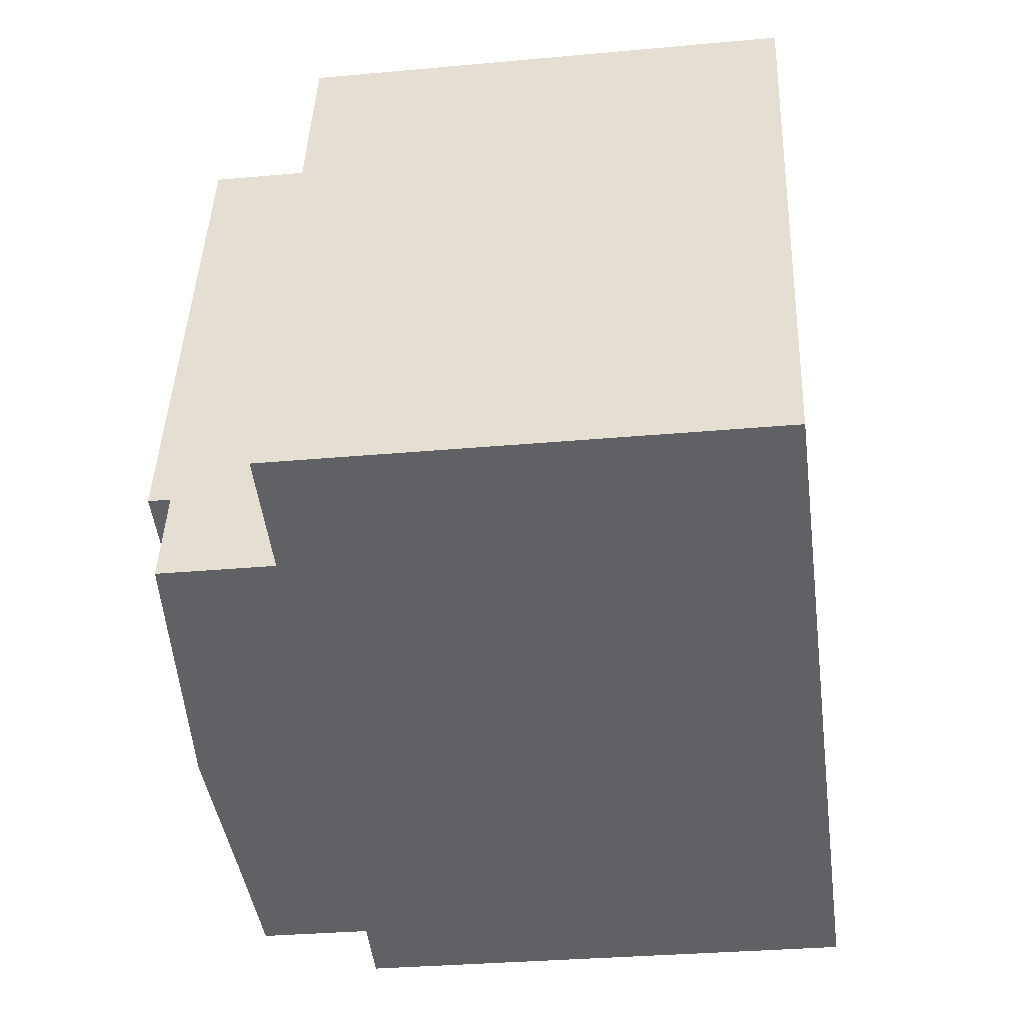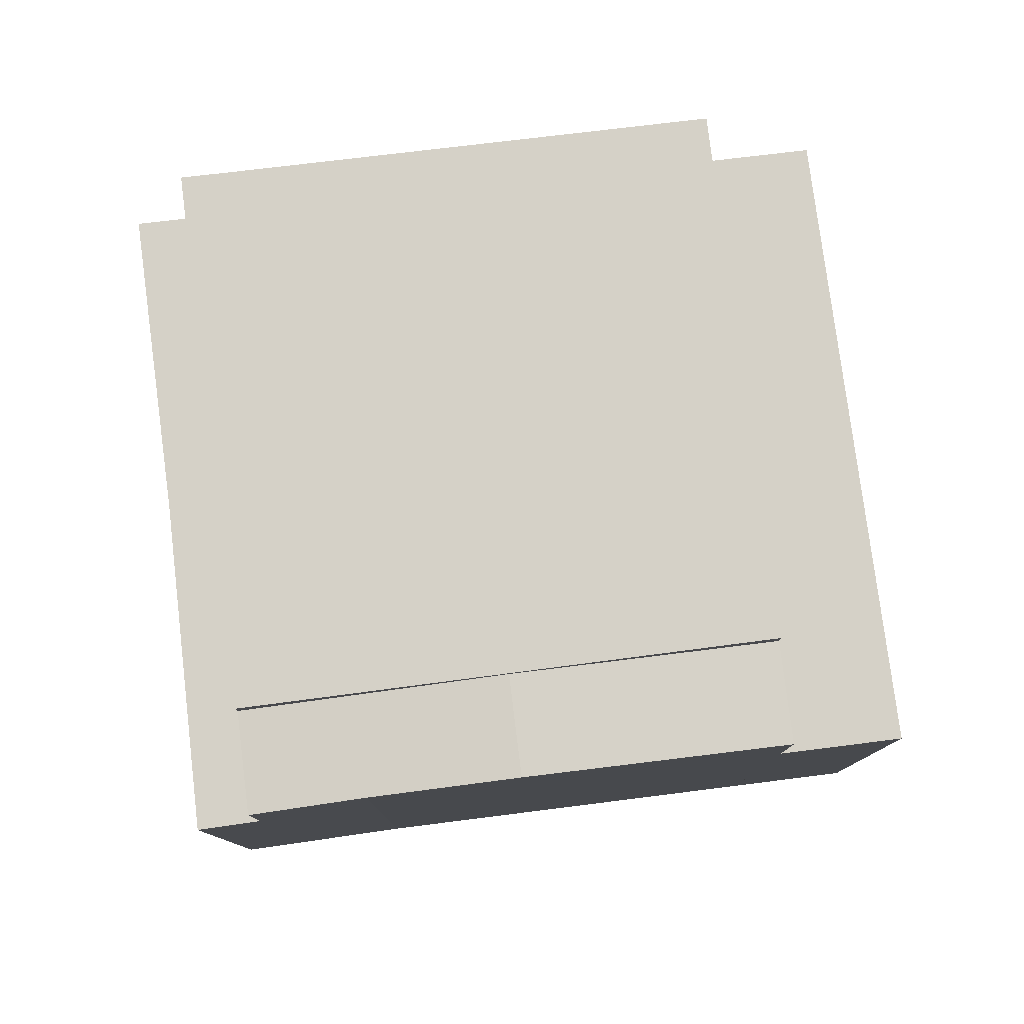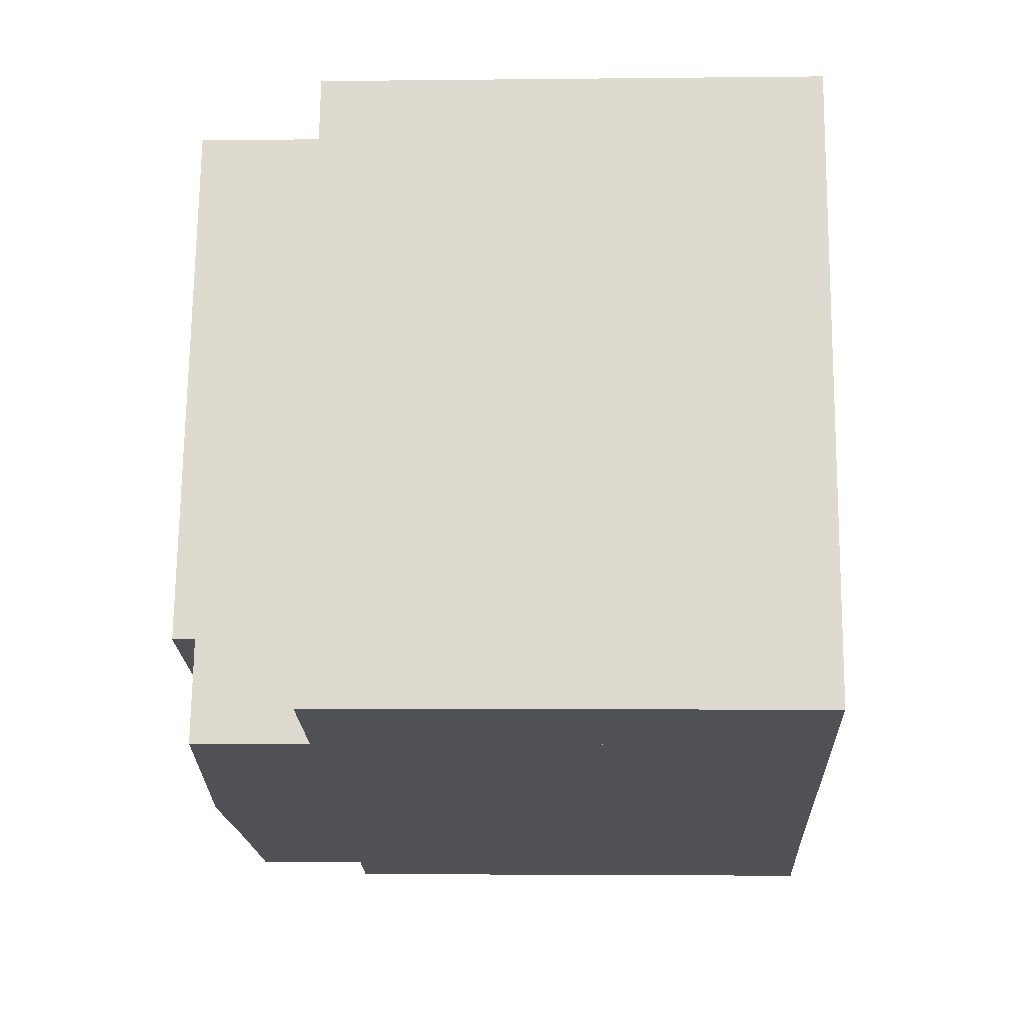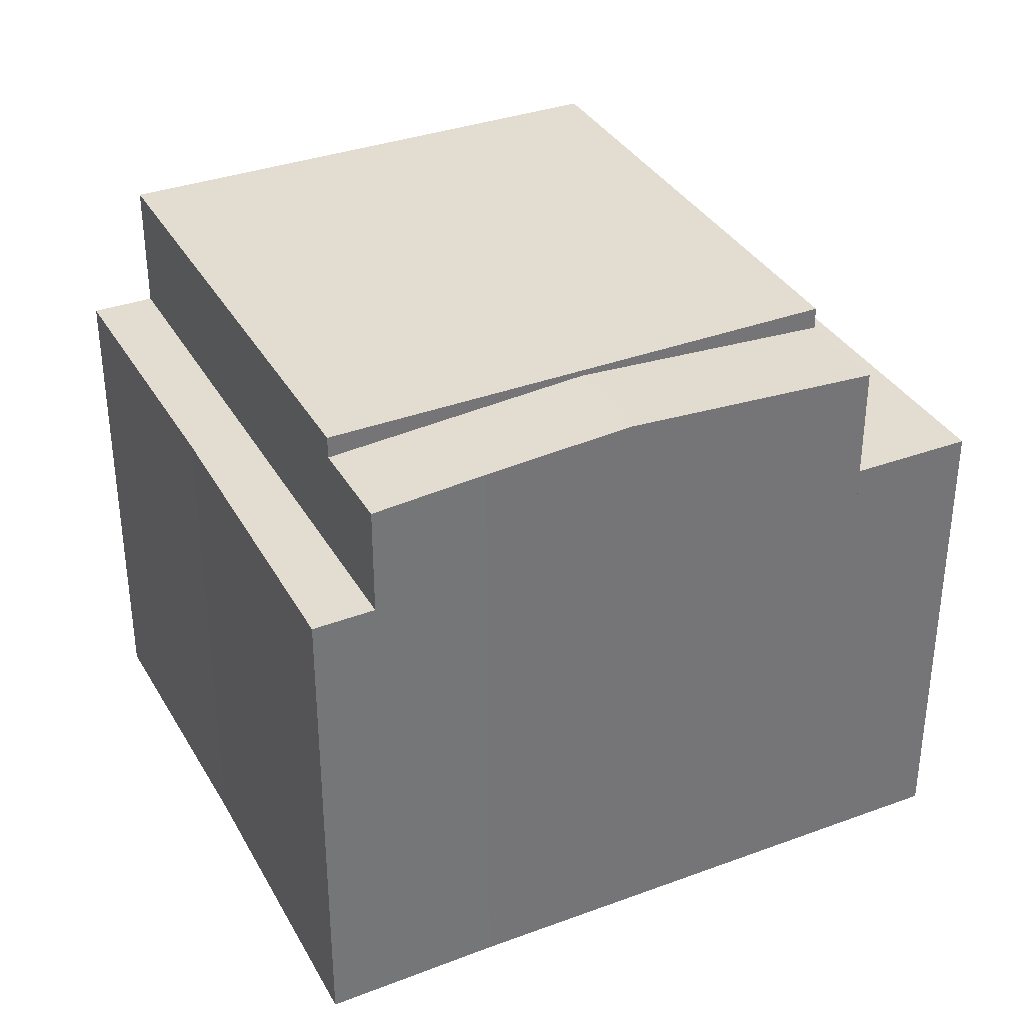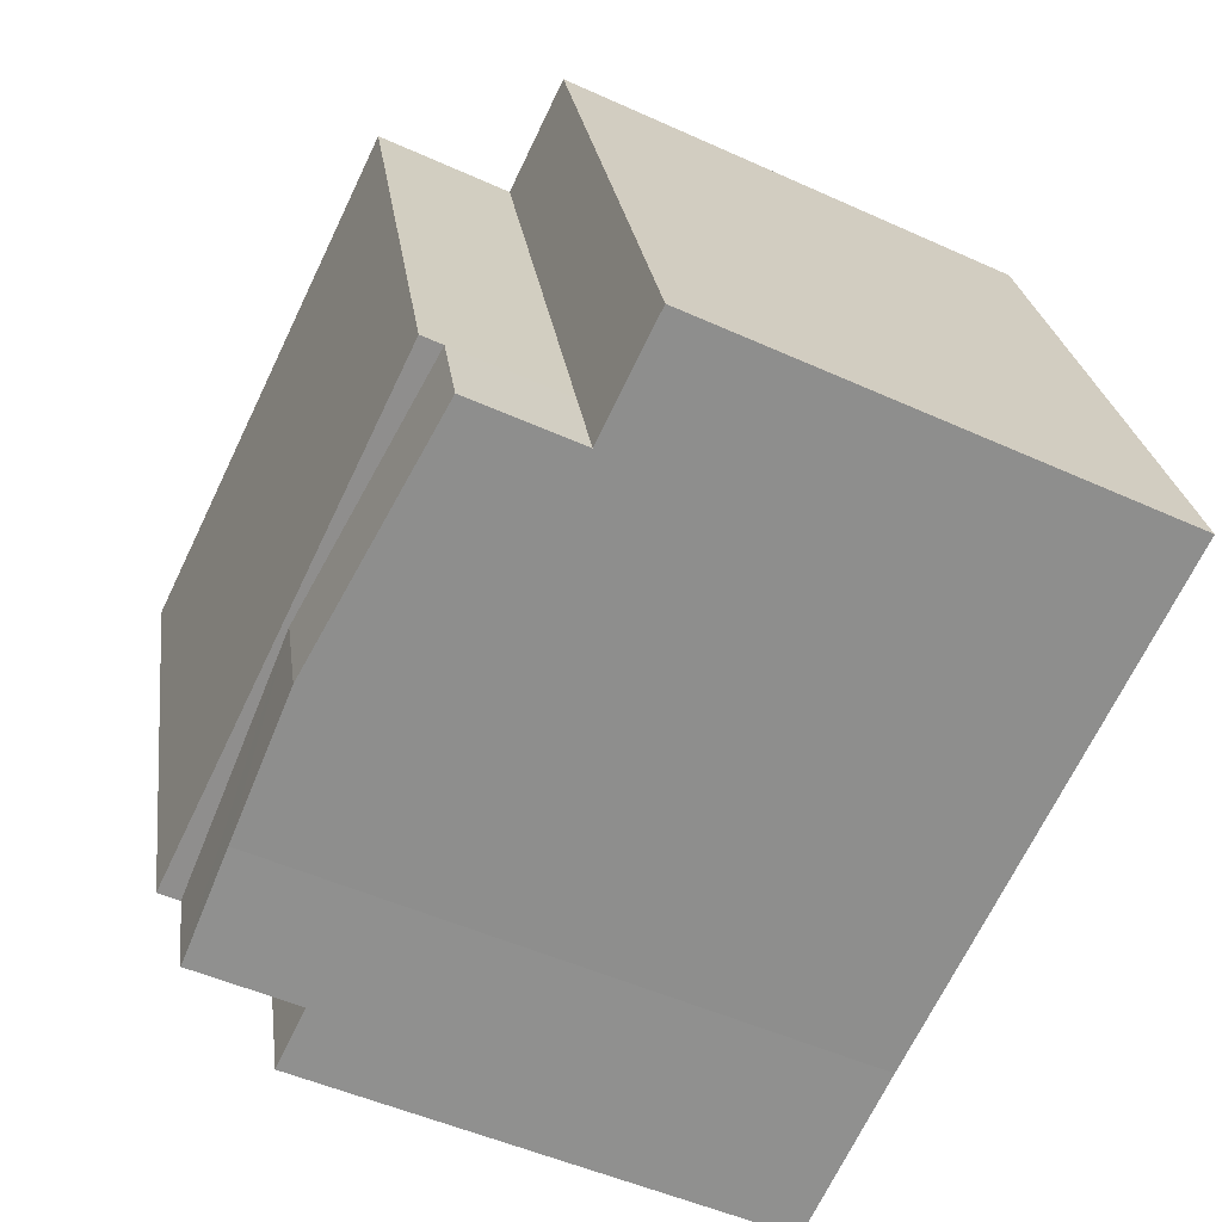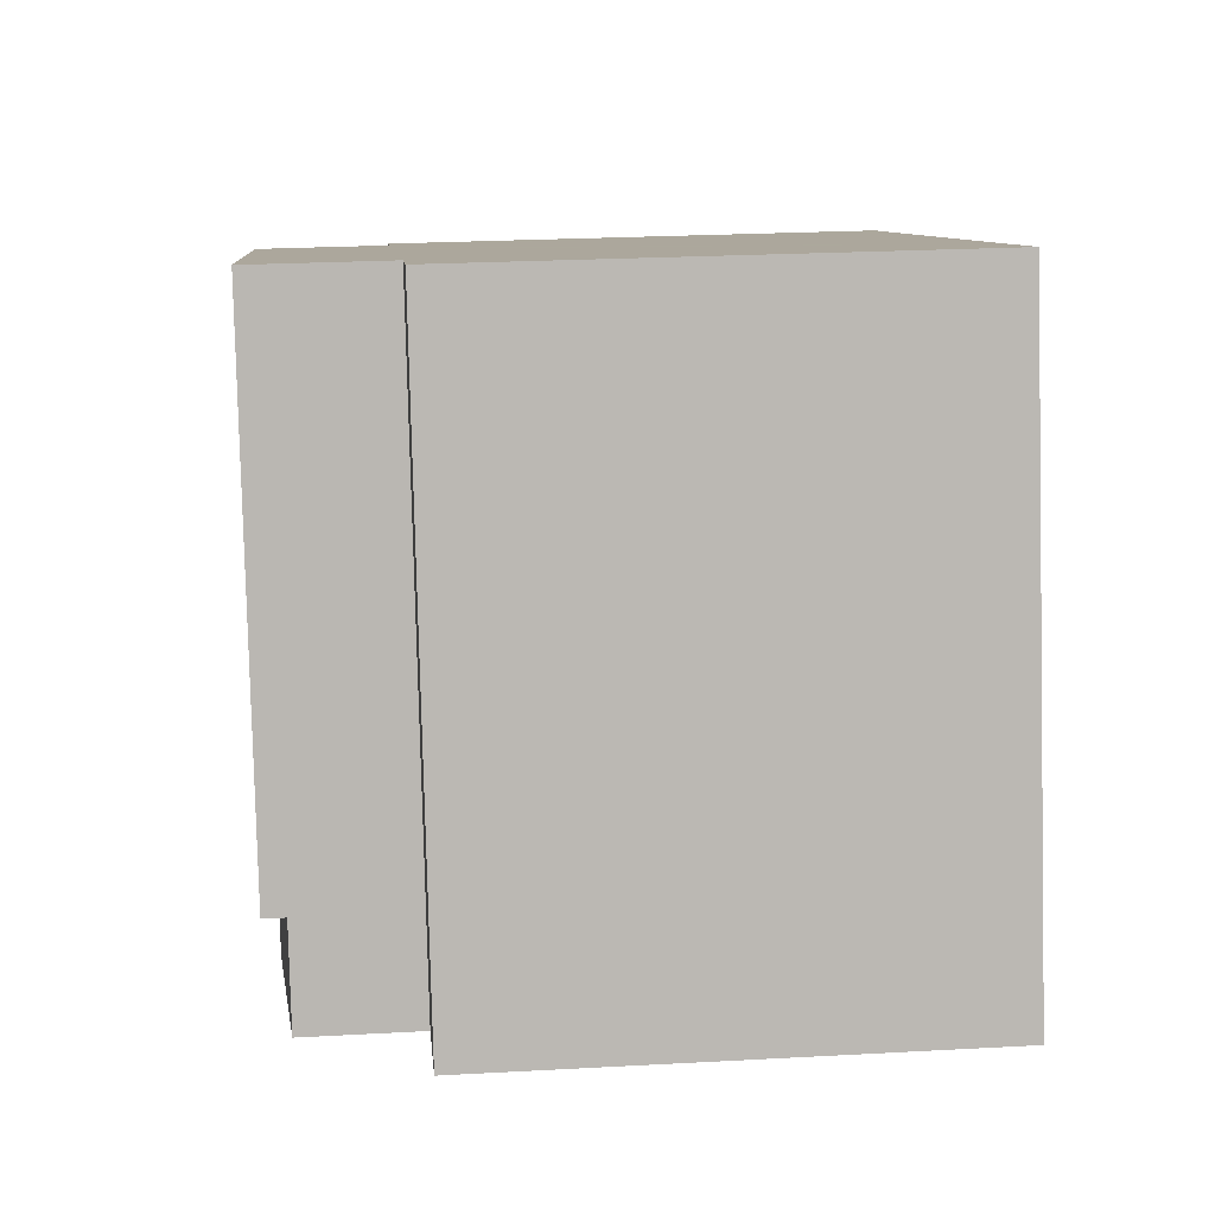
<metadata>
{"format":"obj","ext":"obj","renderer":"f3d","projection":"perspective","resolution":1024,"background":"white","views":[{"elev":-31.0,"azim":-82.5,"up":"+Z"},{"elev":79.5,"azim":-170.3,"up":"+Y"},{"elev":-2.9,"azim":-87.6,"up":"+Z"},{"elev":35.1,"azim":170.7,"up":"+Y"},{"elev":-49.2,"azim":-116.8,"up":"+Z"},{"elev":24.9,"azim":-95.1,"up":"+Z"}]}
</metadata>
<code>
v  6.598 13.63 12.51
v  8.823 13.63 -0.373
v  3.25 13.63 1.342
v  14.39 13.63 -2.088
v  16.75 13.63 9.509
v  17.78 13.63 9.209
v  6.598 -7.659e-16 12.51
v  17.78 -5.639e-16 9.209
v  16.75 -5.823e-16 9.509
v  14.39 1.279e-16 -2.088
v  3.25 -8.217e-17 1.342
v  8.823 2.284e-17 -0.373
v  13.76 13.15 -4.215
v  8.823 13.5 -0.373
v  14.39 13.15 -2.088
v  11.35 13.3 -3.44
v  8.19 13.5 -2.482
v  2.611 13.15 -0.791
v  3.25 13.15 1.342
v  2.611 4.843e-17 -0.791
v  13.76 2.581e-16 -4.215
v  8.19 1.52e-16 -2.482
v  11.35 2.106e-16 -3.44
v  13.76 10.78 -4.215
v  15.7 10.78 -2.49
v  15.08 10.78 -4.64
v  14.39 10.78 -2.088
v  17.11 10.78 2.393
v  17.78 10.78 9.209
v  19.11 10.78 8.802
v  19.11 10.78 8.821
v  19.11 -5.401e-16 8.821
v  17.11 -1.465e-16 2.393
v  19.11 -5.39e-16 8.802
v  15.08 2.841e-16 -4.64
v  15.7 1.525e-16 -2.49
v  0 10.66 6.527e-16
v  3.25 10.66 1.342
v  2.611 10.66 -0.791
v  4.097 10.66 13.25
v  6.598 10.66 12.51
v  0 0 0
v  4.097 -8.111e-16 13.25
g defaultobject
f 1 2 3
f 2 1 4
f 4 1 5
f 4 5 6
f 7 5 1
f 5 7 6
f 6 7 8
f 8 7 9
f 8 4 6
f 4 8 10
f 10 2 4
f 2 10 3
f 3 10 11
f 11 10 12
f 11 1 3
f 1 11 7
f 9 10 8
f 10 9 7
f 10 7 12
f 12 7 11
f 13 14 15
f 14 13 16
f 14 16 17
f 18 14 17
f 14 18 19
f 20 19 18
f 19 20 11
f 11 14 19
f 14 11 15
f 15 11 10
f 10 11 12
f 10 13 15
f 13 10 21
f 17 20 18
f 20 17 16
f 20 16 22
f 22 16 23
f 13 23 16
f 23 13 21
f 12 21 10
f 21 12 23
f 23 12 22
f 22 12 11
f 22 11 20
f 24 25 26
f 25 24 27
f 25 27 28
f 28 27 29
f 28 29 30
f 30 29 31
f 27 8 29
f 8 27 24
f 8 24 10
f 10 24 21
f 8 31 29
f 31 8 32
f 32 30 31
f 30 32 28
f 28 32 33
f 33 32 34
f 33 25 28
f 25 33 26
f 26 33 35
f 35 33 36
f 35 24 26
f 24 35 21
f 10 32 8
f 32 10 34
f 34 10 33
f 33 10 36
f 36 10 21
f 36 21 35
f 37 38 39
f 38 37 40
f 38 40 41
f 42 40 37
f 40 42 43
f 43 41 40
f 41 43 7
f 7 38 41
f 38 7 11
f 38 11 39
f 39 11 20
f 20 37 39
f 37 20 42
f 20 43 42
f 43 20 11
f 43 11 7

</code>
